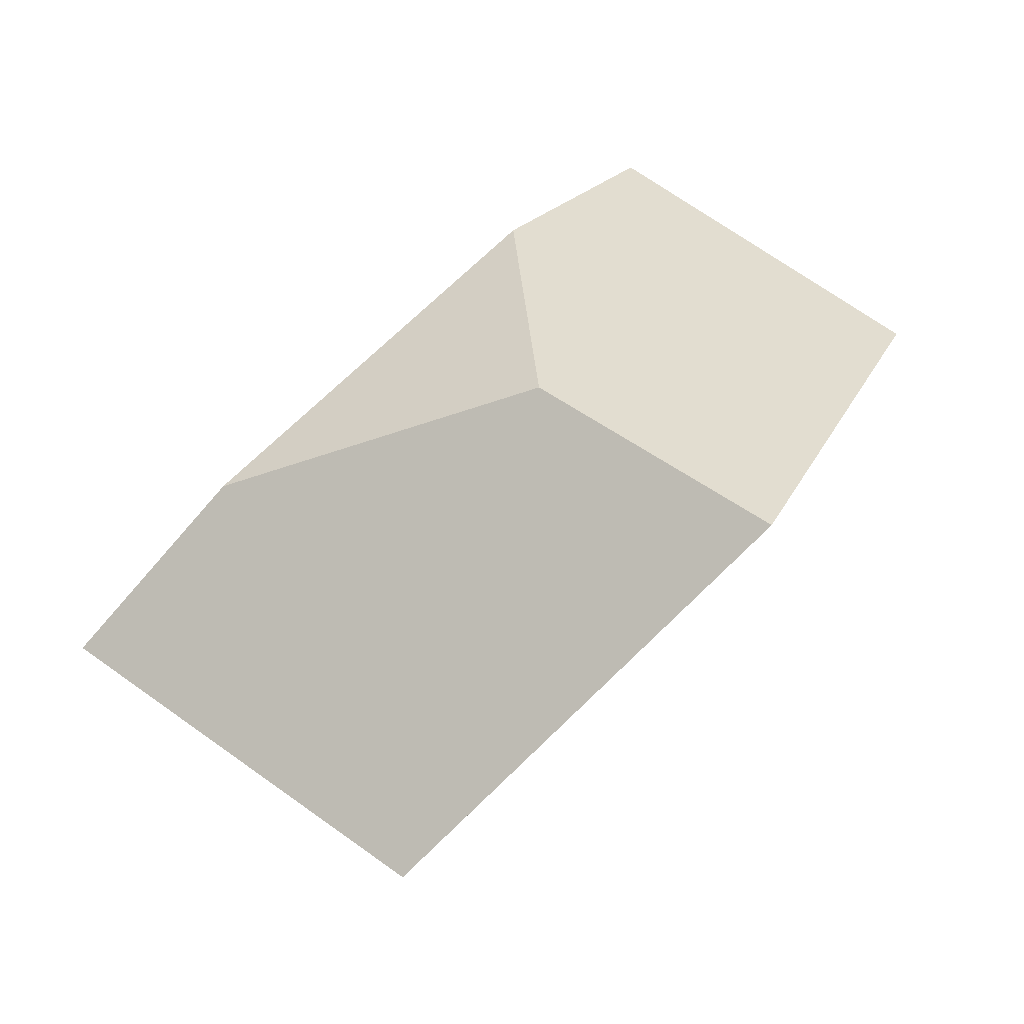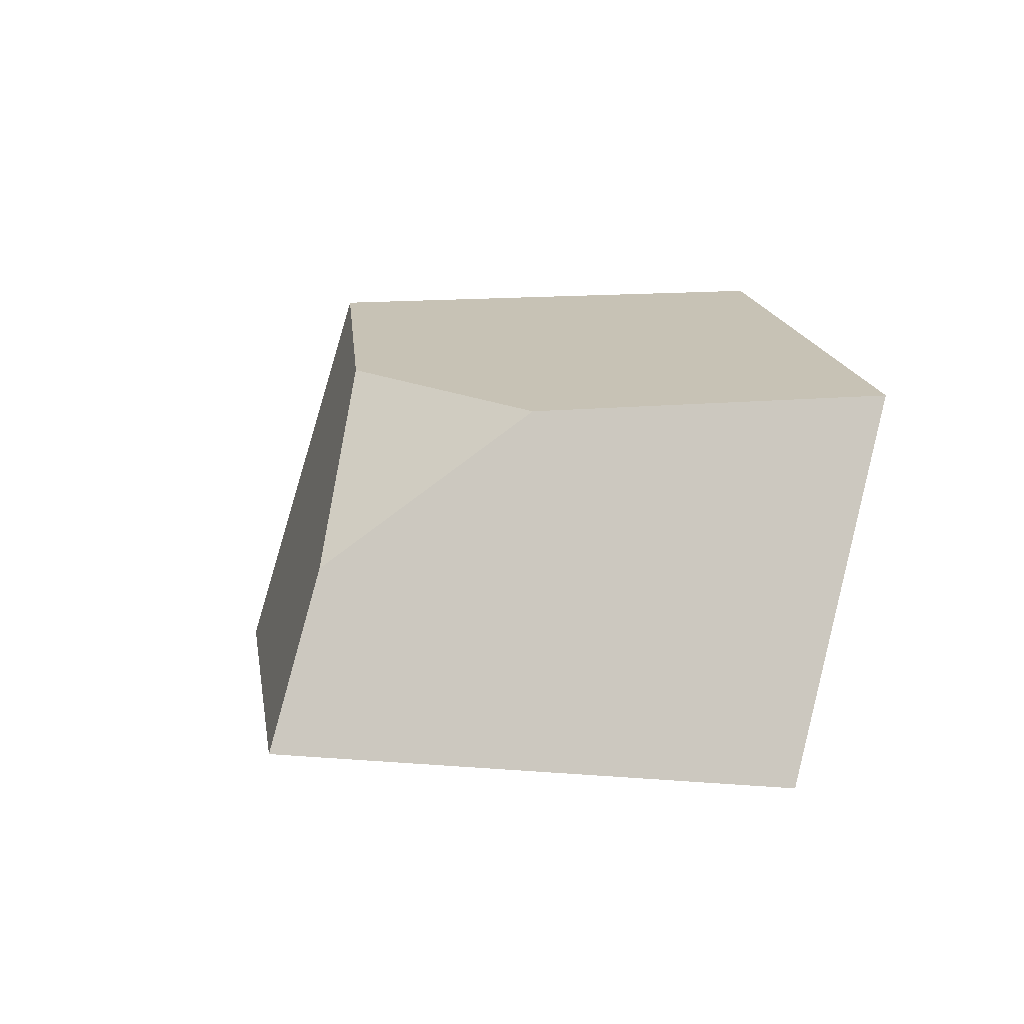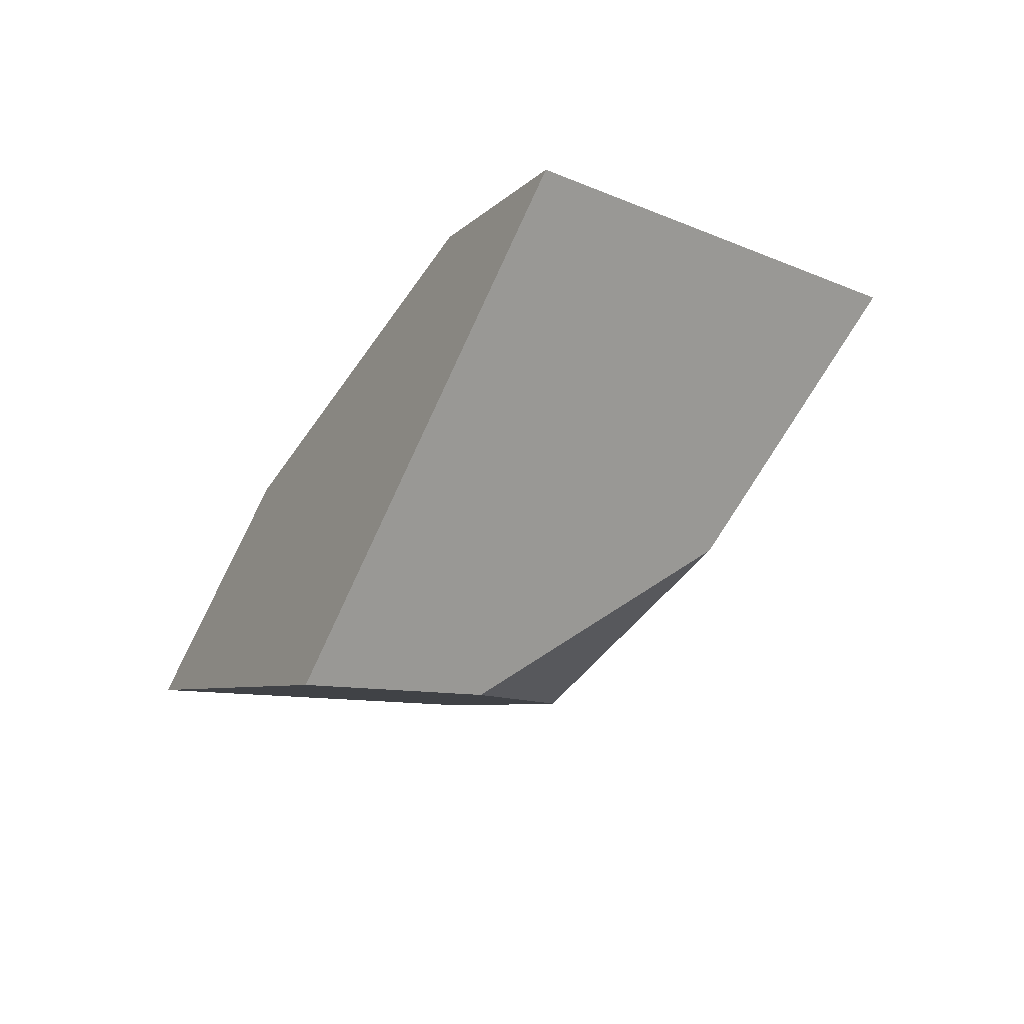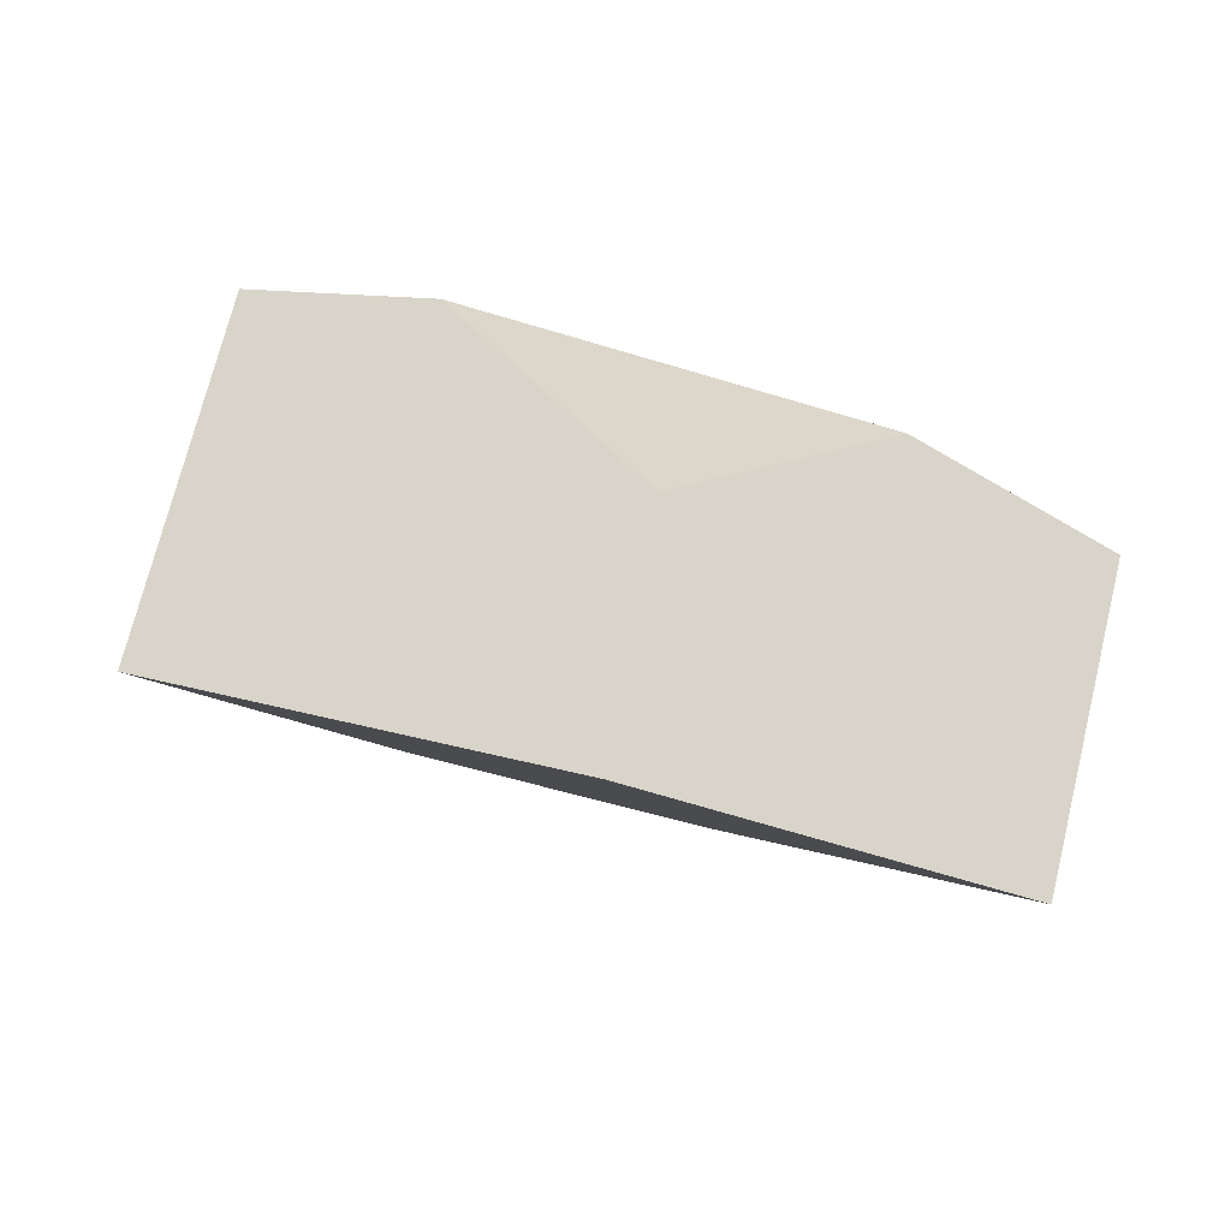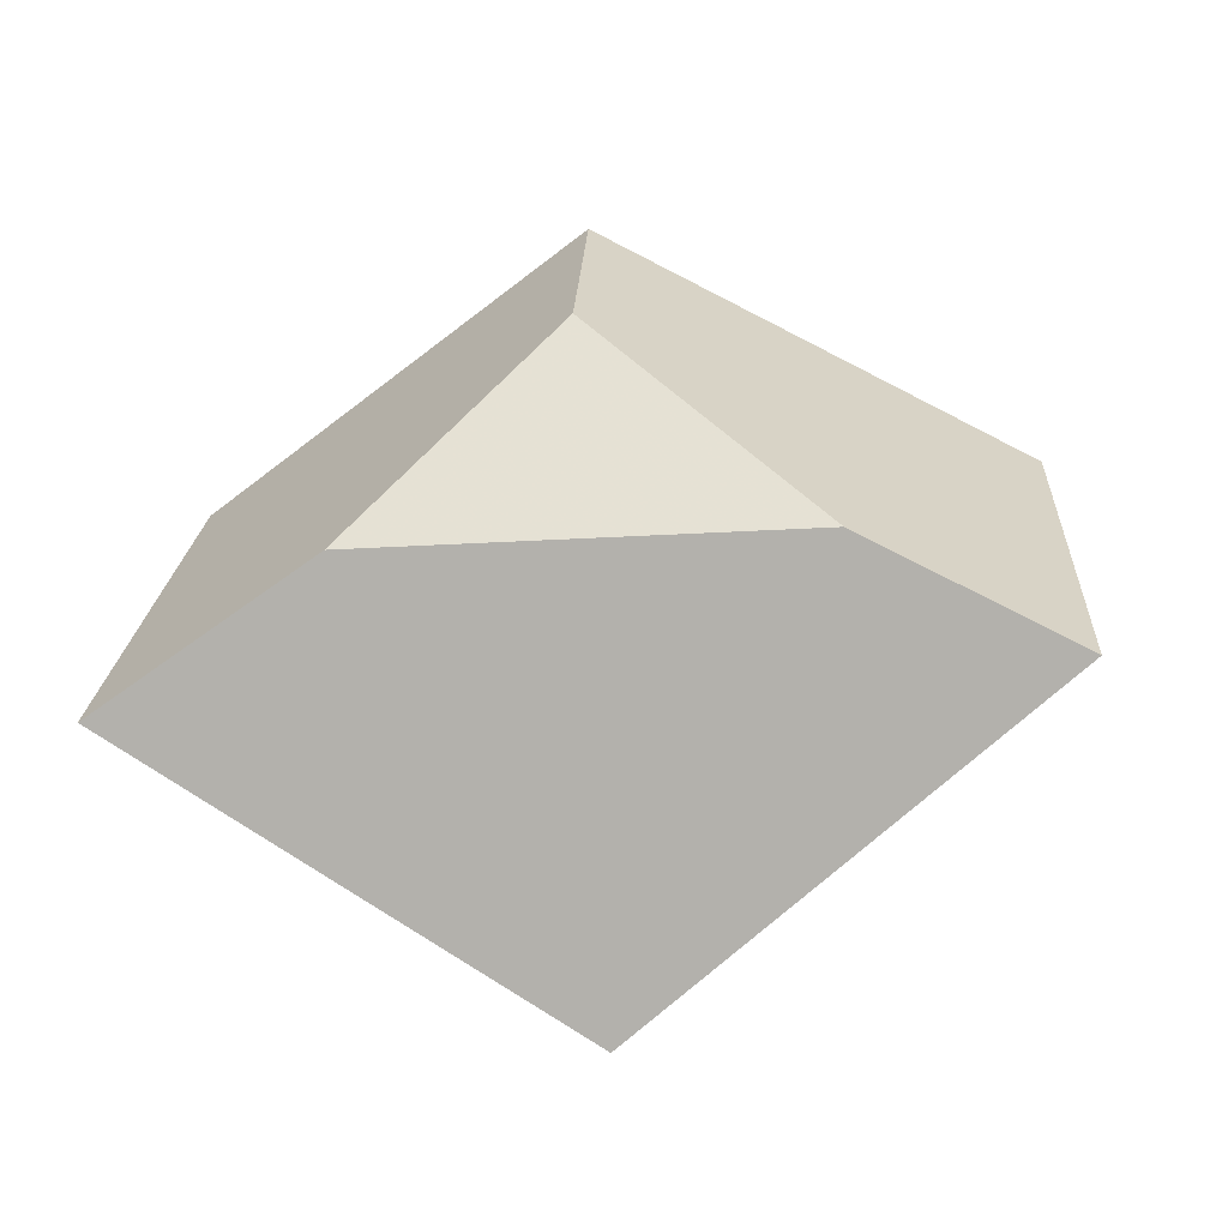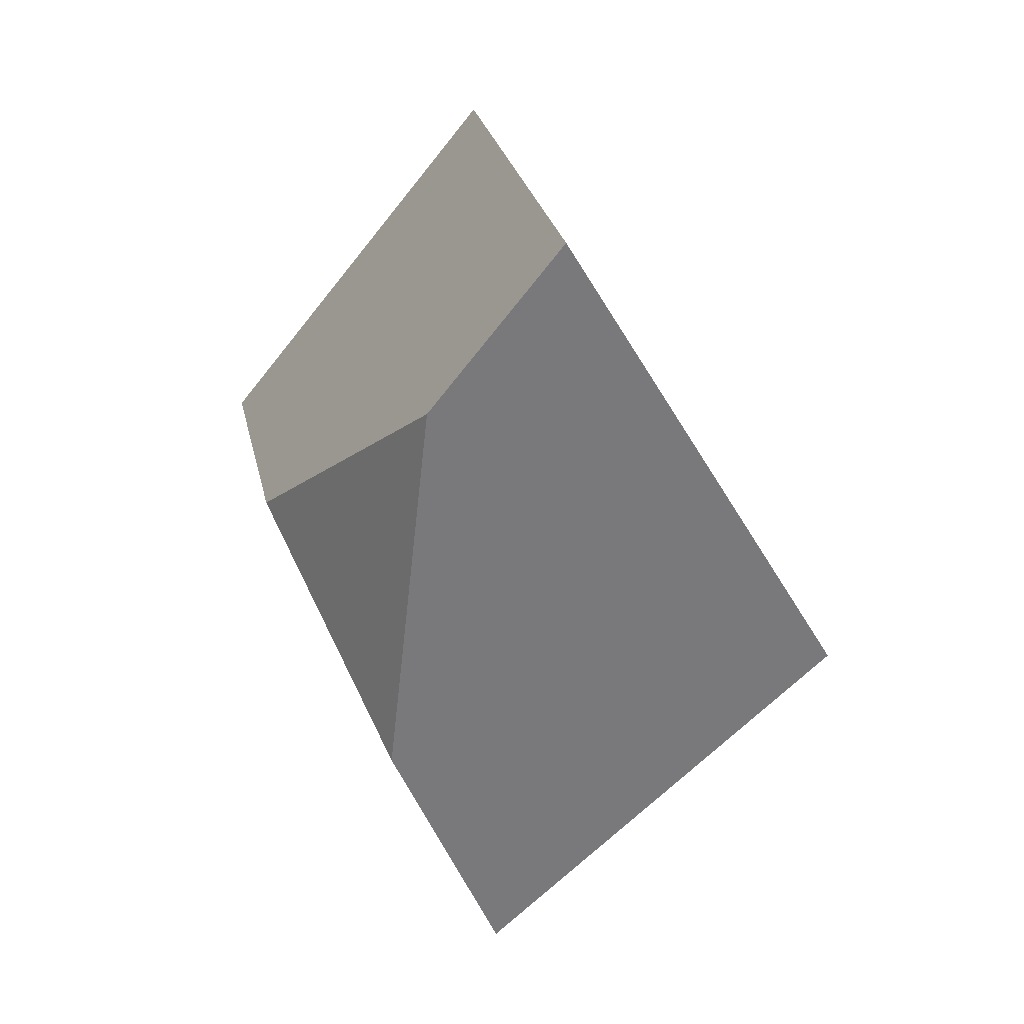
<metadata>
{"format":"obj","ext":"obj","renderer":"f3d","projection":"perspective","resolution":1024,"background":"white","views":[{"elev":69.1,"azim":139.5,"up":"+Z"},{"elev":2.4,"azim":-140.9,"up":"+Y"},{"elev":-37.0,"azim":66.0,"up":"+Z"},{"elev":66.1,"azim":-158.1,"up":"+Z"},{"elev":14.1,"azim":15.0,"up":"+Z"},{"elev":-51.9,"azim":79.1,"up":"+Y"}]}
</metadata>
<code>
v 0.01379 0.4421 0.5344
v 0.0562 0.4155 0.5127
v 0.08827 0.4171 0.498
v 0.07382 0.4812 0.5097
v 0.004814 0.4823 0.5417
v 0.02529 0.4347 0.4513
v 0.04163 0.4669 0.4772
v 0.0289 0.4057 0.4435
v -0.009906 0.4085 0.5074
v -0.04301 0.4027 0.4835
v -0.001861 0.4596 0.4716
v -0.04939 0.462 0.4988
f 1 2 3
f 1 3 4
f 1 4 5
f 6 7 4
f 6 4 3
f 6 3 8
f 2 9 10
f 2 10 8
f 2 8 3
f 11 6 8
f 11 8 10
f 11 10 12
f 12 10 9
f 12 9 1
f 12 1 5
f 4 7 11
f 4 11 12
f 4 12 5
f 6 11 7
f 2 1 9

</code>
